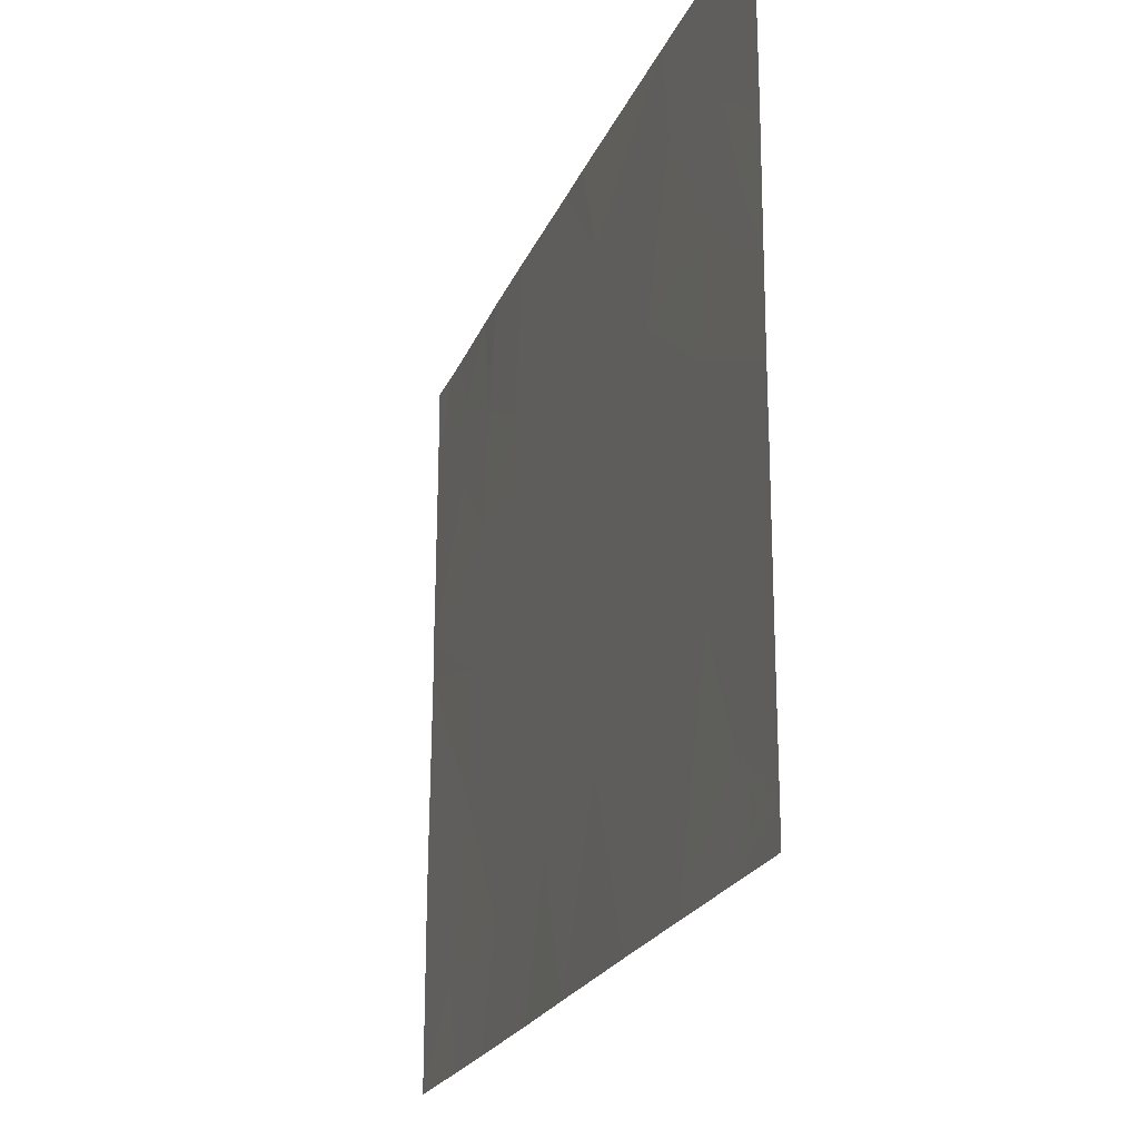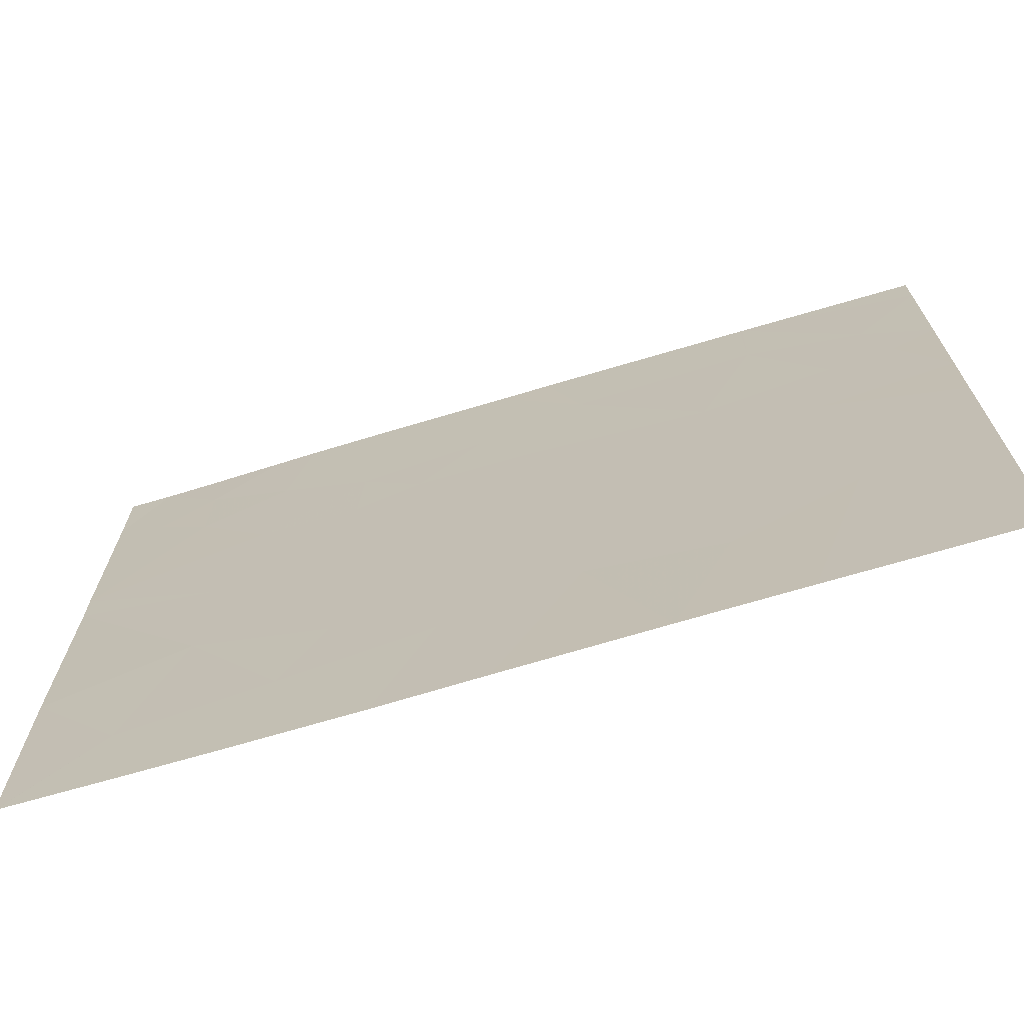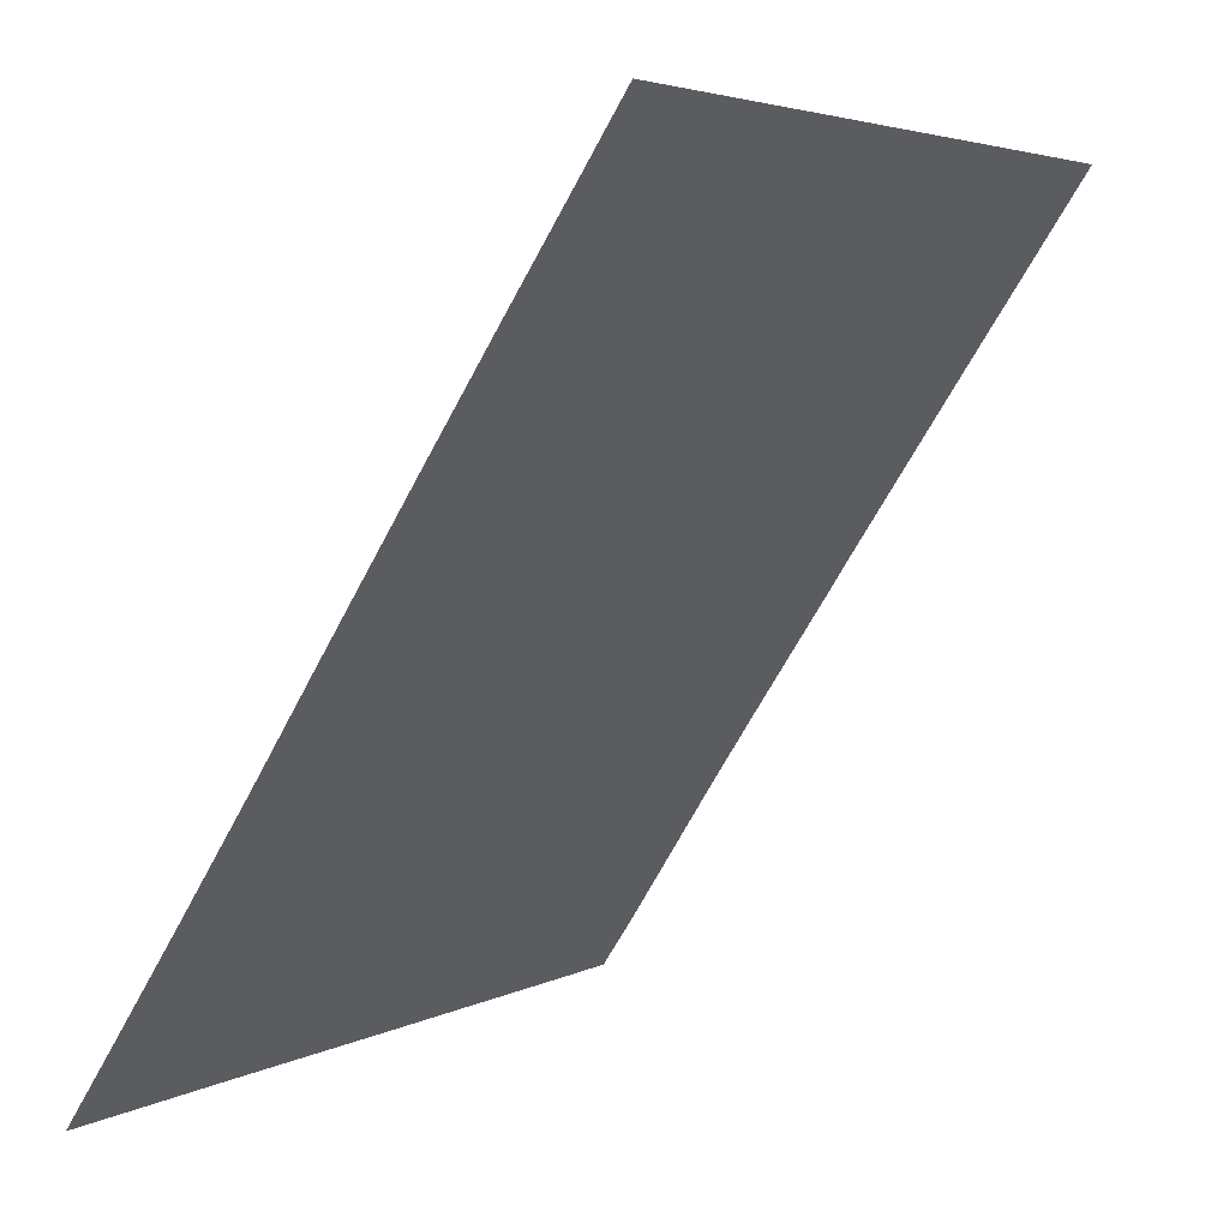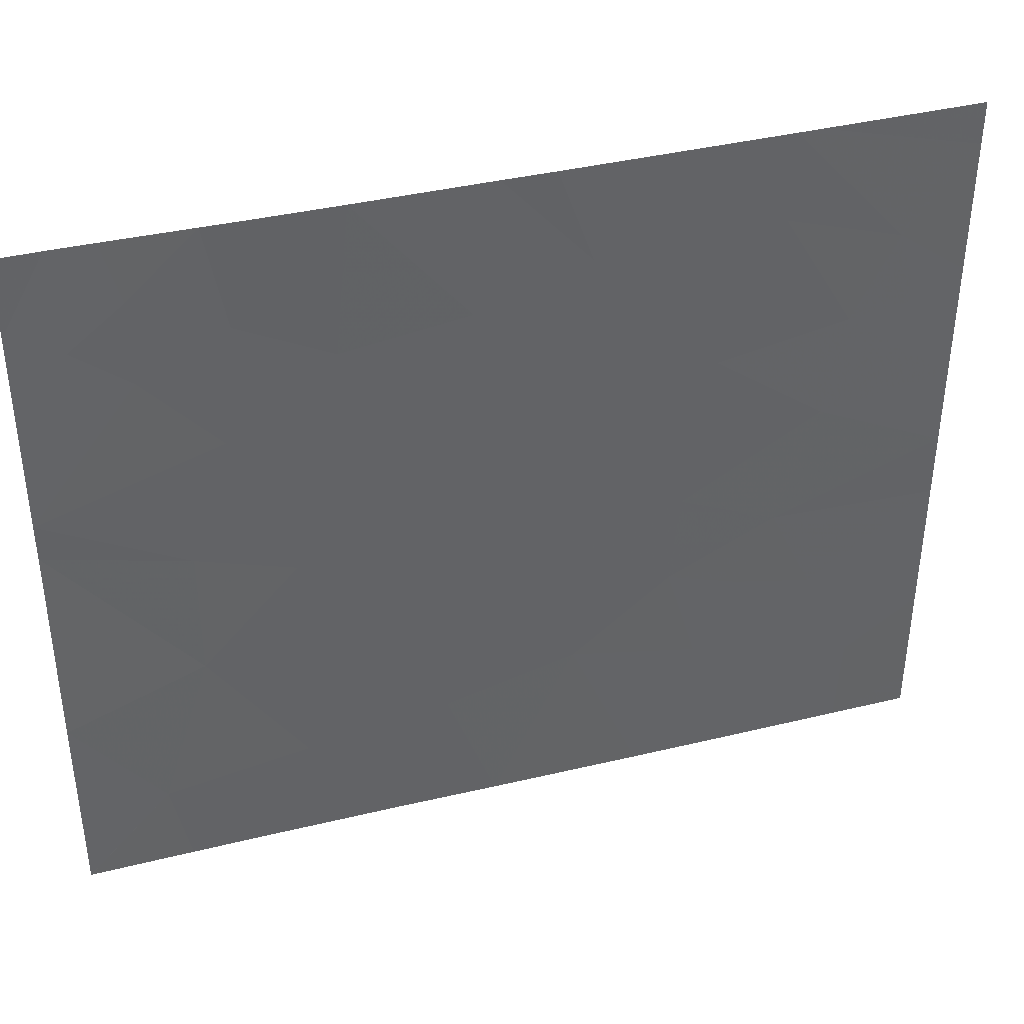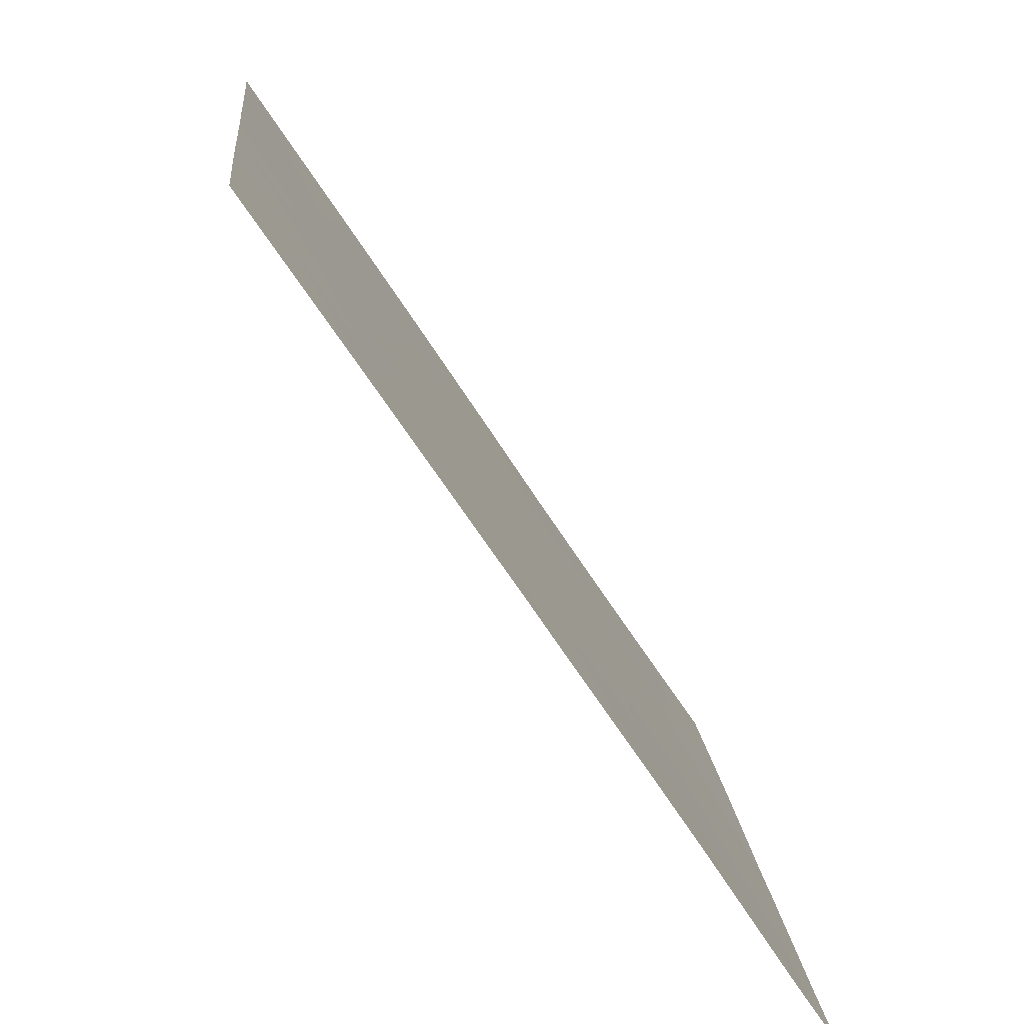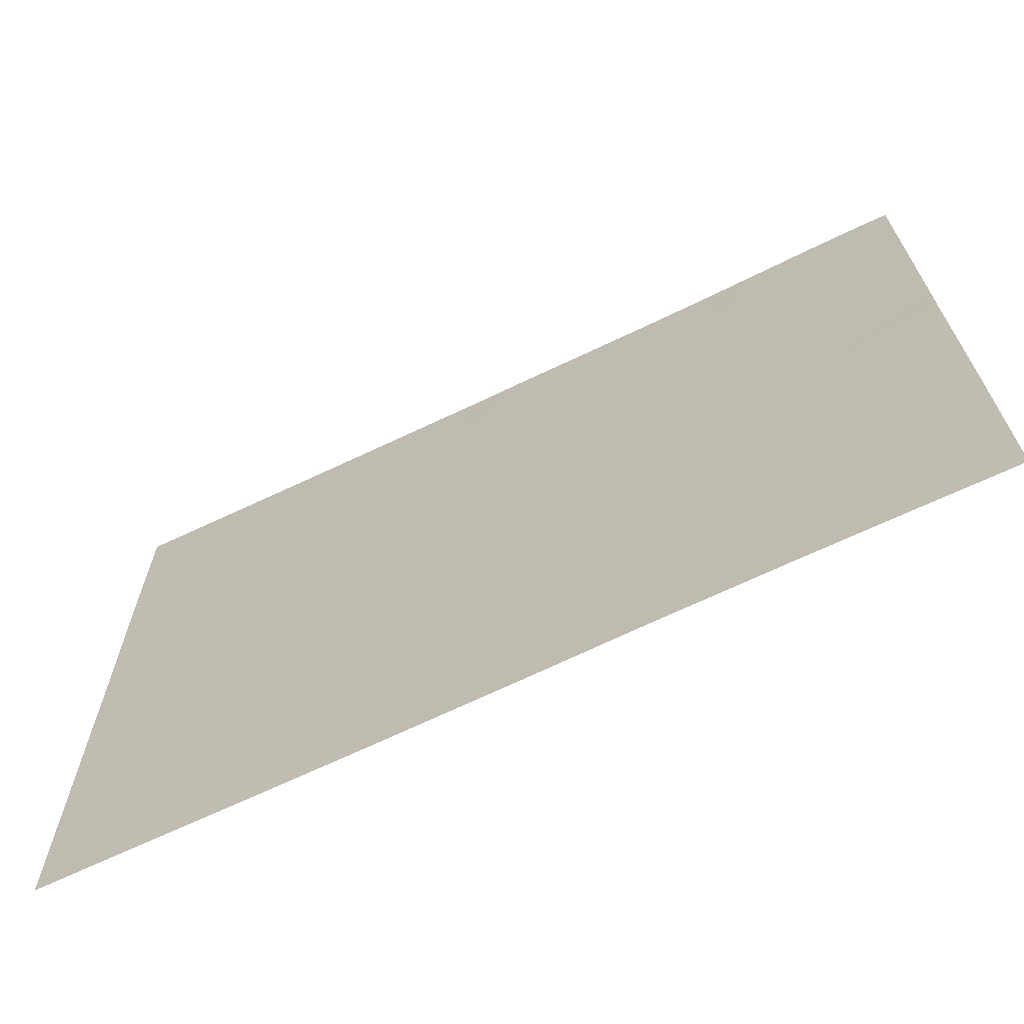
<metadata>
{"format":"obj","ext":"obj","renderer":"f3d","projection":"perspective","resolution":1024,"background":"white","views":[{"elev":-22.0,"azim":-164.6,"up":"+Z"},{"elev":-70.0,"azim":140.3,"up":"+Z"},{"elev":4.2,"azim":-147.9,"up":"+Y"},{"elev":39.6,"azim":106.9,"up":"+Z"},{"elev":16.4,"azim":-5.3,"up":"+Y"},{"elev":-68.0,"azim":-30.7,"up":"+Z"}]}
</metadata>
<code>
v 21.49 20.59 21.46
v 21.4 20.73 21.46
v 21.45 20.65 21.03
v 21.25 20.95 20.51
v 21.2 21.03 20.08
v 21.1 21.17 20.6
v 20.96 21.38 20.16
v 19.88 23 21.46
v 19.88 23 21.28
v 20.24 22.46 21.46
v 21.45 20.64 18.46
v 21.68 20.29 18.82
v 21.64 20.35 18.46
v 20.79 21.64 21.46
v 20.91 21.47 21.46
v 20.71 21.76 21.06
v 21.88 20 20.31
v 21.88 20 20.16
v 21.48 20.6 20.53
v 21.57 20.47 20.01
v 20.06 22.75 18.84
v 19.89 23 19.05
v 19.89 23 18.6
v 20.07 22.73 18.46
v 19.89 23 18.46
v 21.68 20.3 21.46
v 21.64 20.35 21.2
v 21.77 20.15 21.46
v 21.76 20.17 21.03
v 20.29 22.39 21.46
v 20.04 22.77 20.94
v 21.88 20 18.46
v 21.88 20 18.46
v 21.88 20 18.46
v 20.3 22.38 21.46
v 20.33 22.33 21.46
v 20.3 22.38 21.09
v 20.32 22.36 18.46
v 19.88 23 19.64
v 19.88 23 19.91
v 20.17 22.57 19.28
v 20.27 22.42 19.66
v 21.09 21.18 19.69
v 21.34 20.81 20.16
v 21.21 21.01 21.46
v 21.24 20.96 20.84
v 21.35 20.79 19.88
v 21.64 20.36 20.86
v 20.51 22.05 19.46
v 20.74 21.72 19.13
v 20.76 21.68 19.75
v 20.35 22.3 19.36
v 20.75 21.7 20.25
v 20.85 21.55 20.59
v 20.43 22.18 20.5
v 20.14 22.62 20.59
v 19.98 22.85 20.63
v 20.49 22.08 19.84
v 21.88 20 20.51
v 21.03 21.27 19
v 20.92 21.44 18.46
v 20.58 21.96 18.46
v 20.45 22.16 19.02
v 21.15 21.09 18.46
v 21.36 20.78 18.91
v 20.96 21.38 20.91
v 20.18 22.55 20.17
v 19.88 23 20.73
v 21.88 20 19.27
v 21.57 20.47 19.48
v 19.88 23 20.24
v 21.26 20.92 19.27
v 21.87 20 21.14
v 20 22.83 19.2
v 21.87 20 21.46
f 3 1 2
f 6 5 4
f 6 7 5
f 10 8 9
f 13 12 11
f 16 15 14
f 20 18 17
f 17 19 20
f 23 21 22
f 23 24 21
f 23 25 24
f 28 26 27
f 27 29 28
f 30 10 9
f 9 31 30
f 34 32 33
f 26 1 27
f 37 36 35
f 24 38 21
f 42 40 39
f 39 41 42
f 7 43 5
f 4 5 44
f 44 19 4
f 3 2 45
f 45 46 3
f 20 44 47
f 20 19 44
f 48 29 27
f 51 49 50
f 42 41 52
f 55 53 54
f 54 16 55
f 7 54 53
f 57 56 31
f 58 42 49
f 7 51 43
f 48 59 29
f 3 27 1
f 3 48 27
f 50 61 60
f 48 17 59
f 48 19 17
f 63 38 62
f 48 3 19
f 4 19 46
f 65 64 11
f 6 66 54
f 54 7 6
f 42 67 40
f 37 30 31
f 31 56 37
f 50 60 43
f 43 51 50
f 52 41 63
f 57 31 68
f 70 69 18
f 58 49 51
f 19 3 46
f 67 71 40
f 67 56 71
f 43 47 5
f 60 64 65
f 65 72 60
f 70 20 47
f 50 62 61
f 50 63 62
f 65 11 12
f 12 70 65
f 37 35 30
f 70 12 69
f 66 45 15
f 66 46 45
f 70 18 20
f 72 65 70
f 42 52 49
f 63 50 49
f 73 29 59
f 60 72 43
f 34 12 13
f 31 9 68
f 12 33 69
f 12 34 33
f 41 21 38
f 38 63 41
f 74 39 22
f 55 56 67
f 7 53 51
f 56 57 71
f 58 51 53
f 53 55 58
f 16 54 66
f 47 44 5
f 63 49 52
f 16 66 15
f 68 71 57
f 16 36 37
f 37 55 16
f 55 37 56
f 72 70 47
f 47 43 72
f 16 14 36
f 74 41 39
f 74 21 41
f 73 28 29
f 73 75 28
f 6 46 66
f 58 67 42
f 58 55 67
f 60 61 64
f 74 22 21
f 6 4 46

</code>
